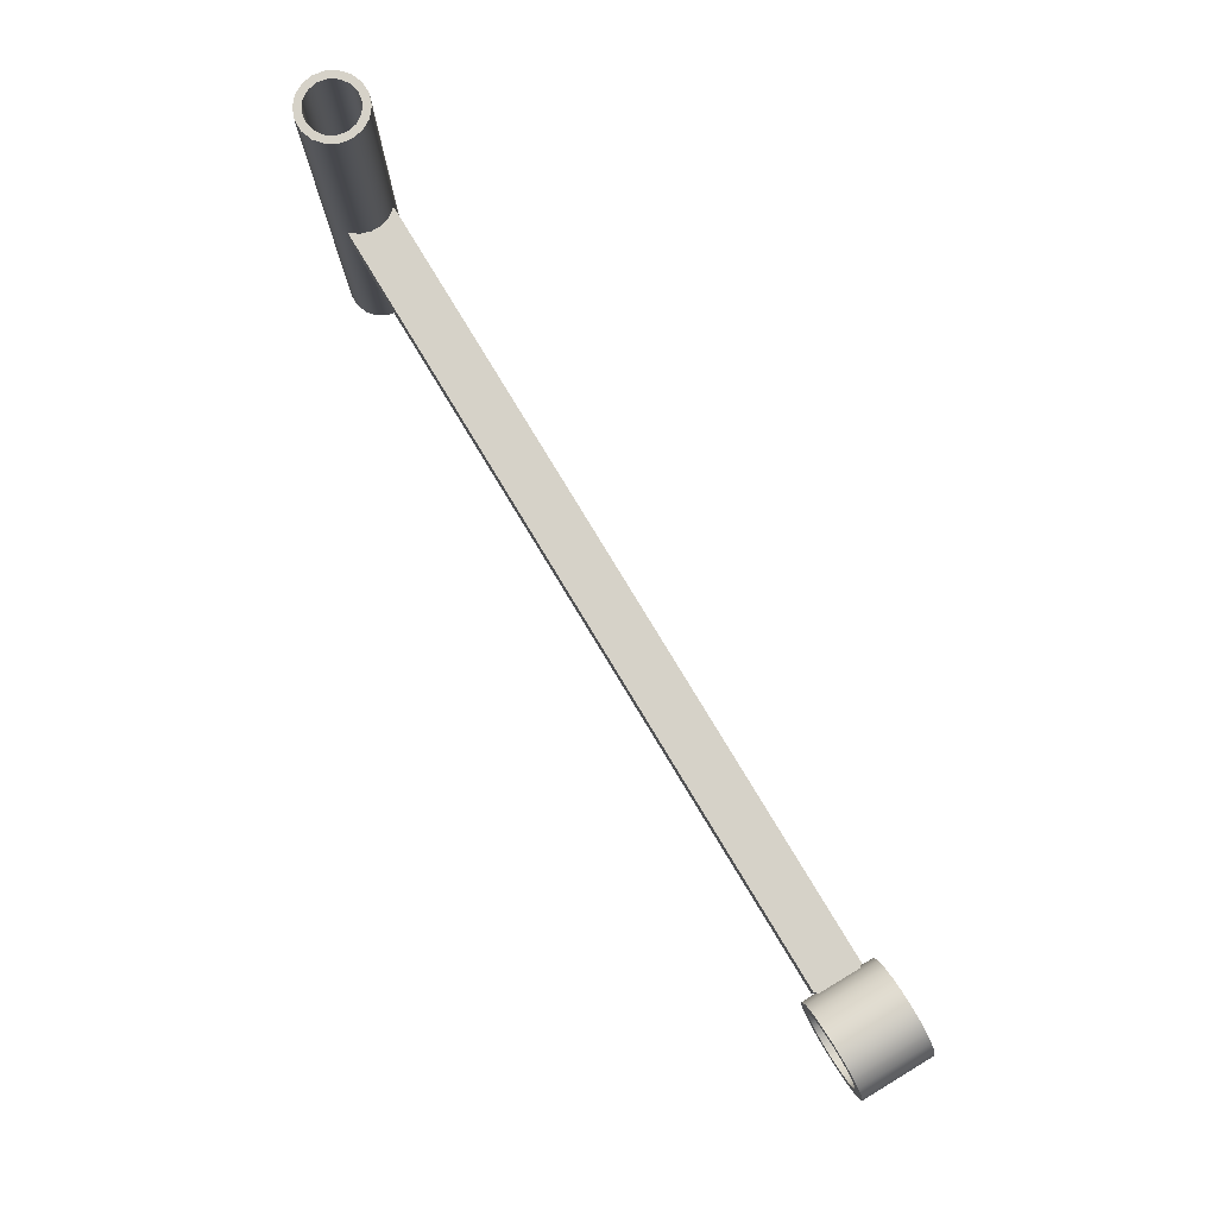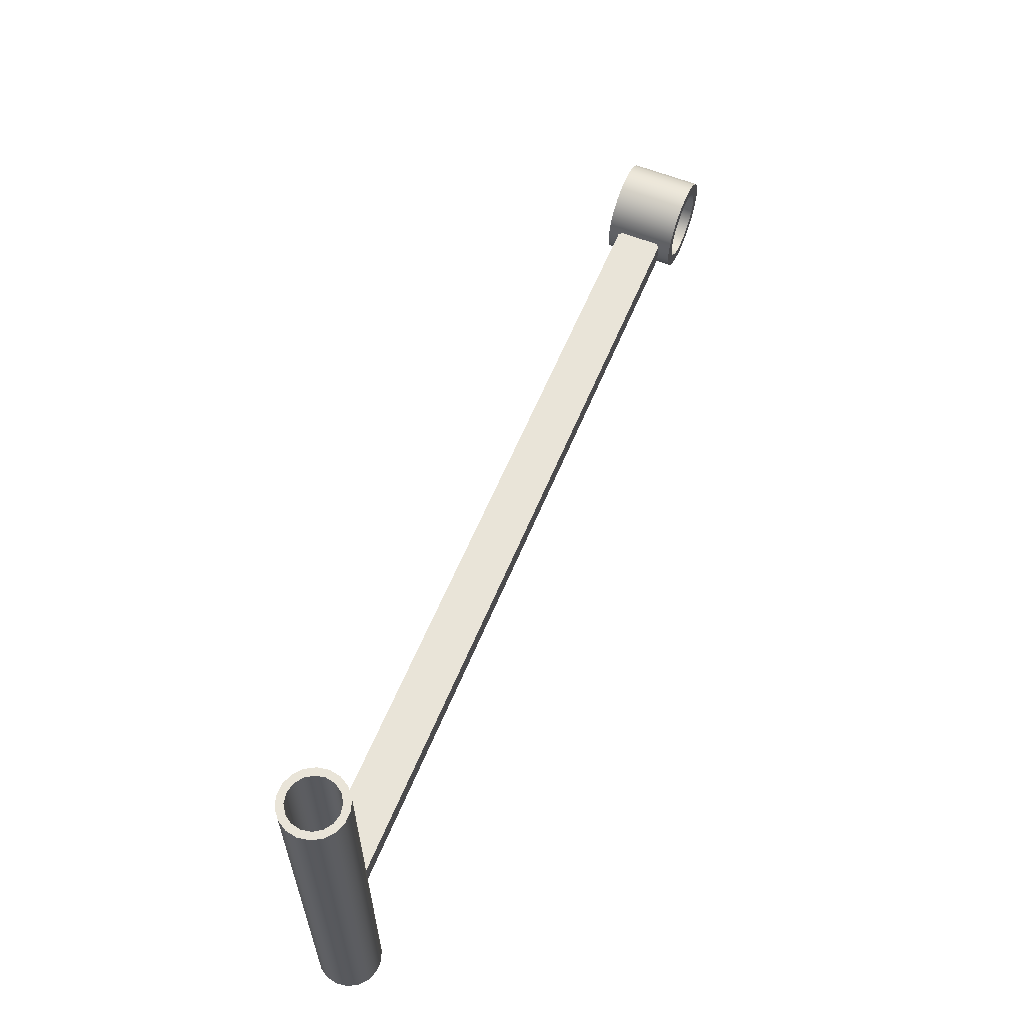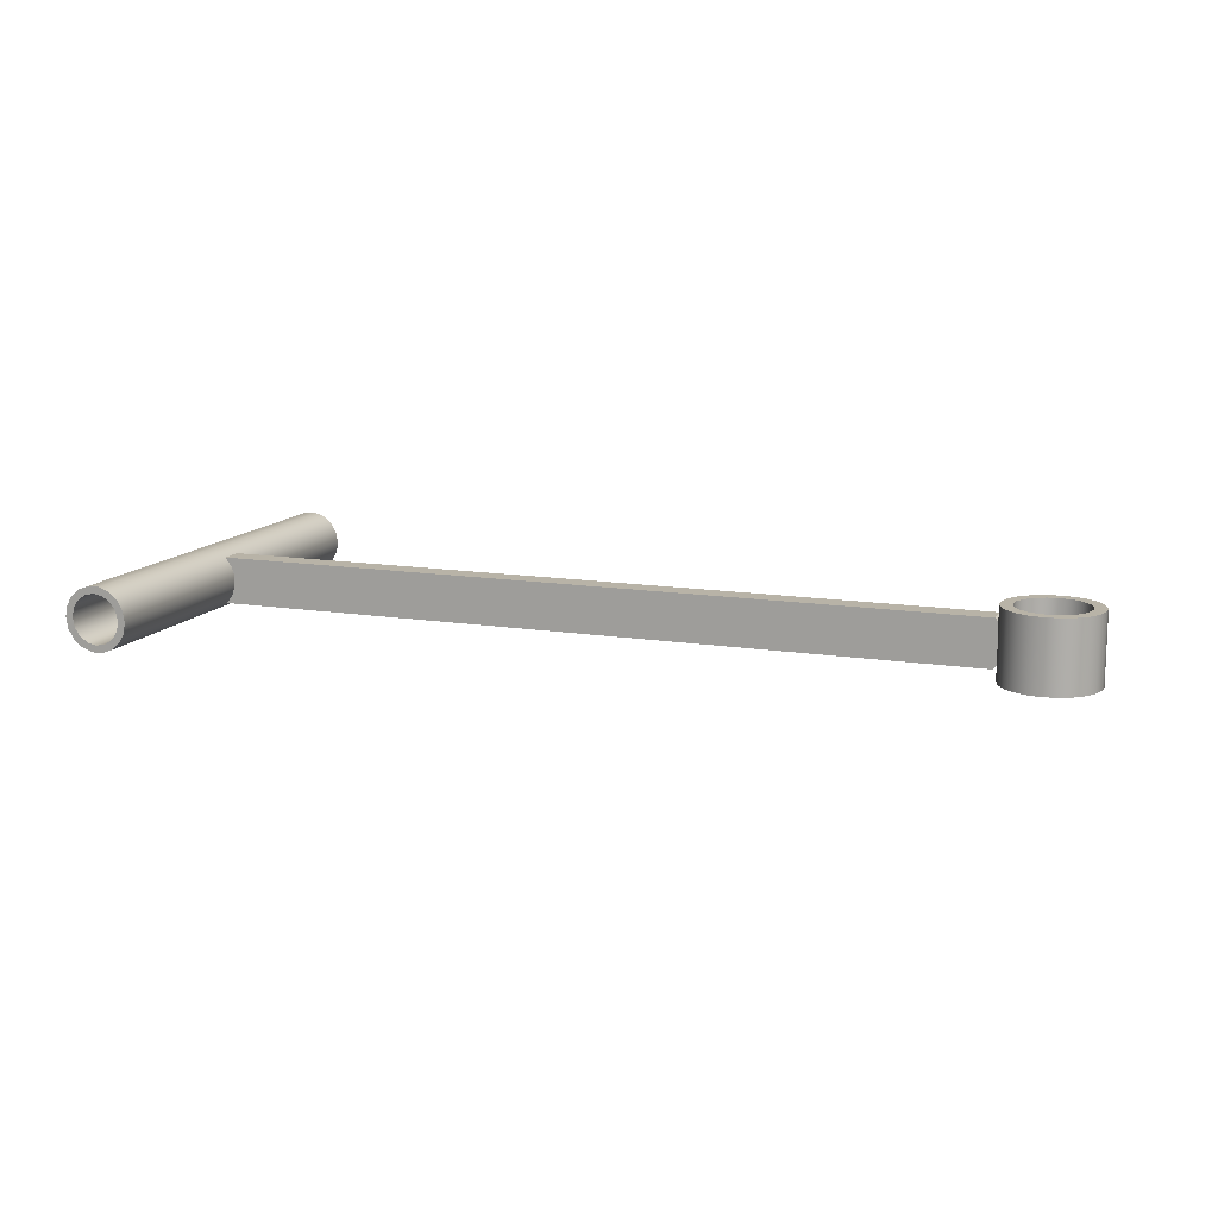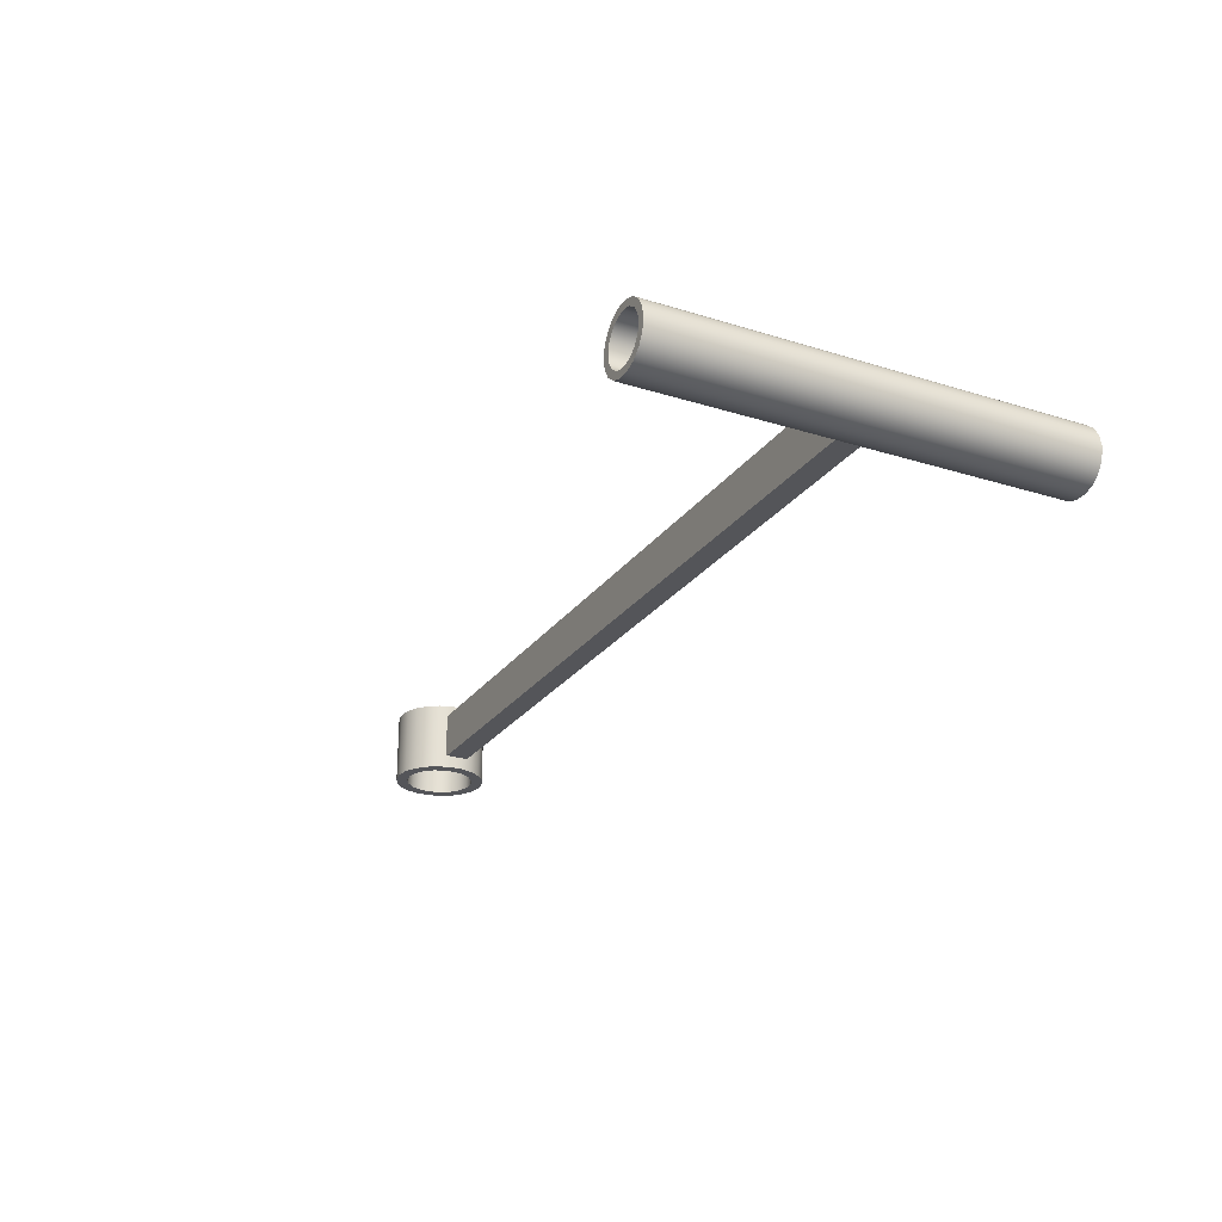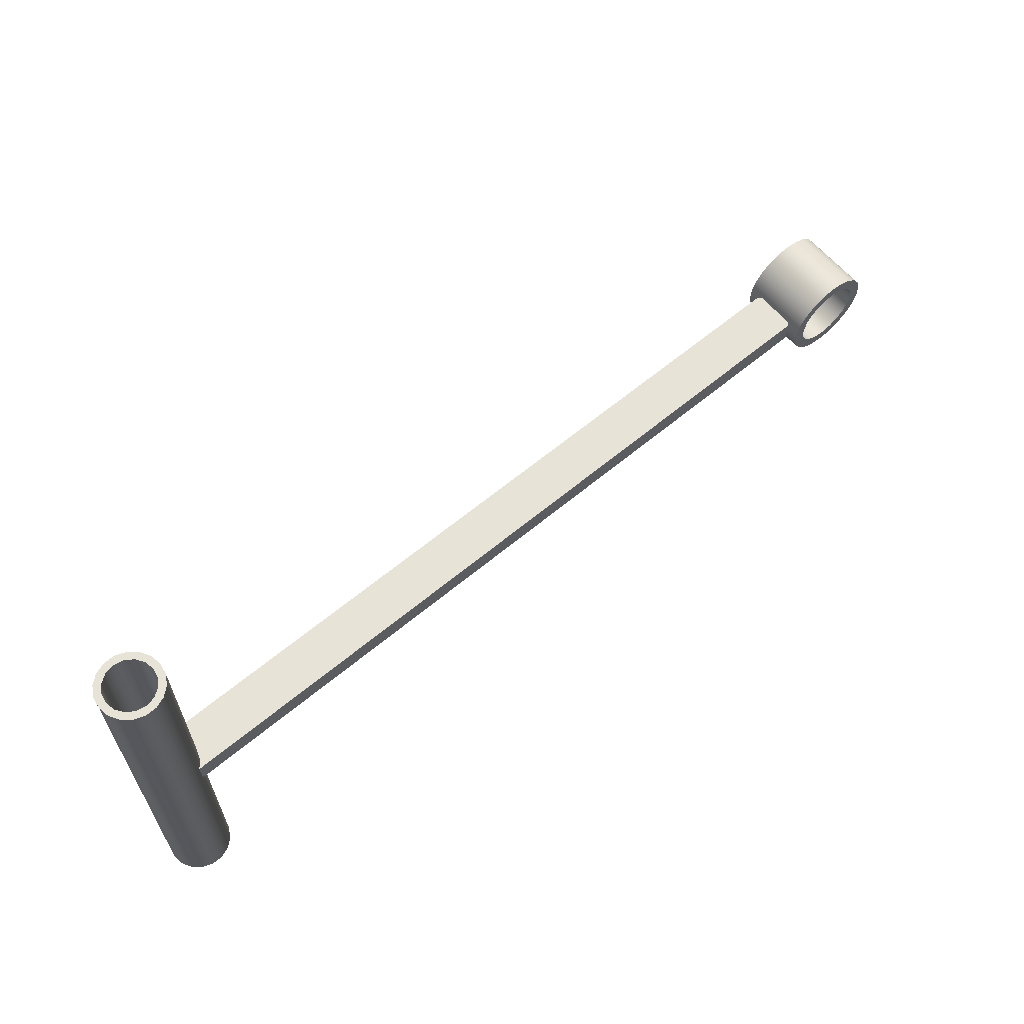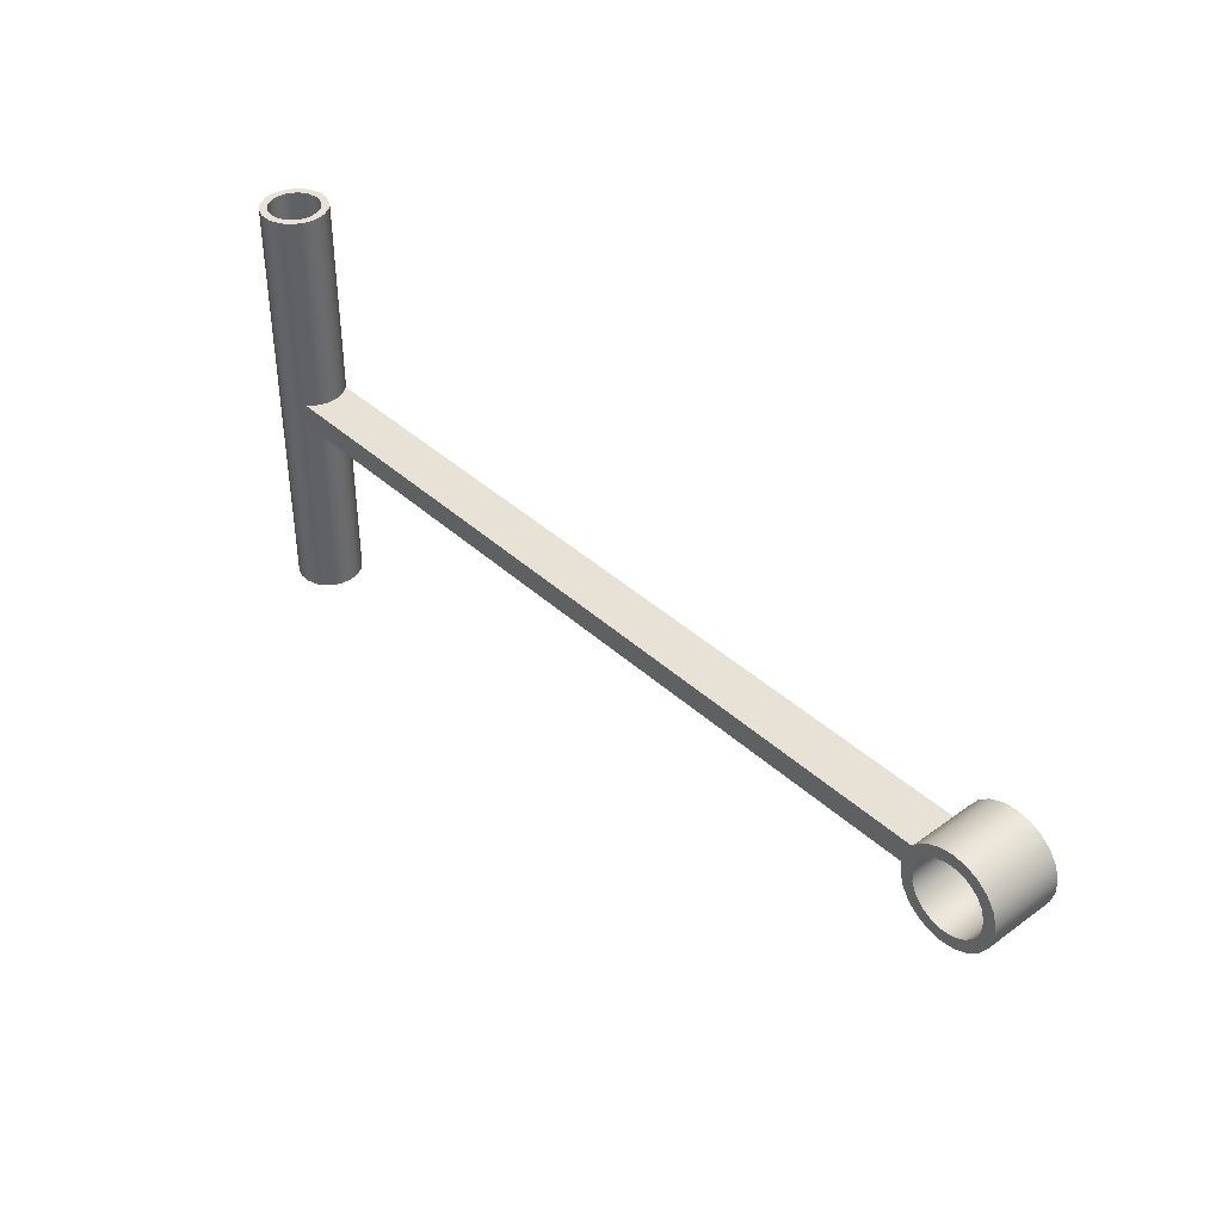
<metadata>
{"format":"obj","ext":"obj","renderer":"f3d","projection":"perspective","resolution":1024,"background":"white","views":[{"elev":78.3,"azim":58.9,"up":"+Z"},{"elev":60.1,"azim":-67.6,"up":"+Z"},{"elev":12.7,"azim":20.5,"up":"+Y"},{"elev":-24.8,"azim":-117.0,"up":"+Y"},{"elev":62.4,"azim":-40.2,"up":"+Z"},{"elev":40.1,"azim":48.2,"up":"+Z"}]}
</metadata>
<code>
g Solid1
v -1.363 0 -8.9
v -1.363 0 8.9
v -1.28 -0.466 -8.9
v -1.28 -0.466 8.9
v -1.28 0.466 -8.9
v -1.28 0.466 8.9
v -1.05 0 -8.9
v -1.05 0 8.9
v -1.044 -0.8758 -8.9
v -1.044 -0.8758 8.9
v -1.044 0.8758 -8.9
v -1.044 0.8758 8.9
v -0.9701 -0.4018 -8.9
v -0.9701 -0.4018 8.9
v -0.9701 0.4018 -8.9
v -0.9701 0.4018 8.9
v -0.7425 -0.7425 -8.9
v -0.7425 -0.7425 8.9
v -0.7425 0.7425 -8.9
v -0.7425 0.7425 8.9
v -0.6813 -1.18 -8.9
v -0.6813 -1.18 8.9
v -0.6813 1.18 -8.9
v -0.6813 1.18 8.9
v -0.4018 -0.9701 -8.9
v -0.4018 -0.9701 8.9
v -0.4018 0.9701 -8.9
v -0.4018 0.9701 8.9
v -0.2366 -1.342 -8.9
v -0.2366 -1.342 8.9
v -0.2366 1.342 -8.9
v -0.2366 1.342 8.9
v 0 -1.05 -8.9
v 0 -1.05 8.9
v 0 1.05 -8.9
v 0 1.05 8.9
v 0.2366 -1.342 -8.9
v 0.2366 -1.342 8.9
v 0.2366 1.342 -8.9
v 0.2366 1.342 8.9
v 0.4018 -0.9701 -8.9
v 0.4018 -0.9701 8.9
v 0.4018 0.9701 -8.9
v 0.4018 0.9701 8.9
v 0.6813 -1.18 -8.9
v 0.6813 -1.18 8.9
v 0.6813 1.18 -8.9
v 0.6813 1.18 8.9
v 0.7425 -0.7425 -8.9
v 0.7425 -0.7425 8.9
v 0.7425 0.7425 -8.9
v 0.7425 0.7425 8.9
v 0.9254 -1 -0.5
v 0.9254 -1 0.5
v 0.9254 1 -0.5
v 0.9254 1 0.5
v 0.9701 -0.4018 -8.9
v 0.9701 -0.4018 8.9
v 0.9701 0.4018 -8.9
v 0.9701 0.4018 8.9
v 1.044 -0.8758 -8.9
v 1.044 -0.8758 8.9
v 1.044 0.8758 -8.9
v 1.044 0.8758 8.9
v 1.044 -0.875 -0.375
v 1.044 -0.875 0.375
v 1.044 0.875 -0.375
v 1.044 0.875 0.375
v 1.05 0 -8.9
v 1.05 0 8.9
v 1.199 -0.6466 -0.5
v 1.199 -0.6466 0.5
v 1.199 0.6466 -0.5
v 1.199 0.6466 0.5
v 1.28 -0.466 -8.9
v 1.28 -0.466 8.9
v 1.28 0.466 -8.9
v 1.28 0.466 8.9
v 1.281 -0.4655 -0.375
v 1.281 -0.4655 0.375
v 1.281 0.4655 -0.375
v 1.281 0.4655 0.375
v 1.344 -0.2236 -0.5
v 1.344 -0.2236 0.5
v 1.344 0.2236 -0.5
v 1.344 0.2236 0.5
v 1.363 0 -8.9
v 1.363 0 -0.375
v 1.363 0 0.375
v 1.363 0 8.9
v 33.93 -1 -0.5
v 33.93 -1 0.5
v 33.93 1 -0.5
v 33.93 1 0.5
v 33.97 -0.9529 -0.5
v 33.97 -0.9529 0.5
v 33.97 0.9529 -0.5
v 33.97 0.9529 0.5
v 34 -0.9254 0
v 34 0.9254 0
v 34 -0.875 -0.1257
v 34 -0.875 0.1257
v 34 0.875 -0.1257
v 34 0.875 0.1257
v 34.02 -0.9078 -0.253
v 34.02 -0.9078 0.253
v 34.02 0.9078 -0.253
v 34.02 0.9078 0.253
v 34.02 -0.9034 -0.5
v 34.02 -0.9034 0.5
v 34.02 0.9034 -0.5
v 34.02 0.9034 0.5
v 34.02 -1.5 -0.2846
v 34.02 -1.5 0.2846
v 34.02 1.5 -0.2846
v 34.02 1.5 0.2846
v 34.04 -0.875 -0.375
v 34.04 -0.875 0.375
v 34.04 0.875 -0.375
v 34.04 0.875 0.375
v 34.06 -0.8517 -0.5
v 34.06 -0.8517 0.5
v 34.06 0.8517 -0.5
v 34.06 0.8517 0.5
v 34.18 -1.5 -0.8308
v 34.18 -1.5 0.8308
v 34.18 1.5 -0.8308
v 34.18 1.5 0.8308
v 34.49 -1.5 -1.31
v 34.49 -1.5 1.31
v 34.49 1.5 -1.31
v 34.49 1.5 1.31
v 34.51 -1.5 0.1239
v 34.51 1.5 0.1239
v 34.55 -1.5 -0.3682
v 34.55 1.5 -0.3682
v 34.63 -1.5 0.6025
v 34.63 1.5 0.6025
v 34.74 -1.5 -0.8204
v 34.74 1.5 -0.8204
v 34.9 -1.5 1.016
v 34.9 1.5 1.016
v 34.92 -1.5 -1.683
v 34.92 -1.5 1.683
v 34.92 1.5 -1.683
v 34.92 1.5 1.683
v 35.08 -1.5 -1.184
v 35.08 1.5 -1.184
v 35.29 -1.5 1.319
v 35.29 1.5 1.319
v 35.44 -1.5 -1.919
v 35.44 -1.5 1.919
v 35.44 1.5 -1.919
v 35.44 1.5 1.919
v 35.51 -1.5 -1.419
v 35.51 1.5 -1.419
v 35.75 -1.5 1.48
v 35.75 1.5 1.48
v 36 -1.5 -2
v 36 -1.5 -1.5
v 36 -1.5 2
v 36 1.5 -2
v 36 1.5 -1.5
v 36 1.5 2
v 36.25 -1.5 1.48
v 36.25 1.5 1.48
v 36.49 -1.5 -1.419
v 36.49 1.5 -1.419
v 36.56 -1.5 -1.919
v 36.56 -1.5 1.919
v 36.56 1.5 -1.919
v 36.56 1.5 1.919
v 36.71 -1.5 1.319
v 36.71 1.5 1.319
v 36.92 -1.5 -1.184
v 36.92 1.5 -1.184
v 37.08 -1.5 -1.683
v 37.08 -1.5 1.683
v 37.08 1.5 -1.683
v 37.08 1.5 1.683
v 37.1 -1.5 1.016
v 37.1 1.5 1.016
v 37.26 -1.5 -0.8204
v 37.26 1.5 -0.8204
v 37.37 -1.5 0.6025
v 37.37 1.5 0.6025
v 37.45 -1.5 -0.3682
v 37.45 1.5 -0.3682
v 37.49 -1.5 0.1239
v 37.49 1.5 0.1239
v 37.51 -1.5 -1.31
v 37.51 -1.5 1.31
v 37.51 1.5 -1.31
v 37.51 1.5 1.31
v 37.82 -1.5 -0.8308
v 37.82 -1.5 0.8308
v 37.82 1.5 -0.8308
v 37.82 1.5 0.8308
v 37.98 -1.5 -0.2846
v 37.98 -1.5 0.2846
v 37.98 1.5 -0.2846
v 37.98 1.5 0.2846
f 66 65 80
f 80 65 79
f 80 79 89
f 89 79 88
f 89 88 82
f 82 88 81
f 82 81 68
f 68 81 67
f 119 103 67
f 67 103 104
f 67 104 68
f 68 104 120
f 119 88 117
f 117 88 79
f 117 79 65
f 67 81 119
f 119 81 88
f 118 89 120
f 120 89 82
f 120 82 68
f 66 80 118
f 118 80 89
f 118 102 66
f 66 102 101
f 66 101 65
f 65 101 117
f 117 101 119
f 119 101 103
f 103 101 104
f 104 101 102
f 104 102 118
f 118 120 104
f 156 160 163
f 163 160 167
f 163 167 168
f 168 167 175
f 168 175 176
f 176 175 183
f 176 183 184
f 184 183 187
f 184 187 188
f 188 187 189
f 188 189 190
f 190 189 185
f 190 185 186
f 186 185 181
f 186 181 182
f 182 181 173
f 182 173 174
f 174 173 165
f 174 165 166
f 166 165 157
f 166 157 158
f 158 157 149
f 158 149 150
f 150 149 141
f 150 141 142
f 142 141 137
f 142 137 138
f 138 137 133
f 138 133 134
f 134 133 135
f 134 135 136
f 136 135 139
f 136 139 140
f 140 139 147
f 140 147 148
f 148 147 155
f 148 155 156
f 156 155 160
f 171 169 162
f 162 169 159
f 162 159 153
f 153 159 151
f 153 151 145
f 145 151 143
f 145 143 131
f 131 143 129
f 131 129 127
f 127 129 125
f 127 125 123
f 123 125 121
f 121 125 113
f 121 113 105
f 105 113 99
f 99 113 114
f 99 114 106
f 106 114 122
f 122 114 126
f 122 126 128
f 128 126 132
f 132 126 130
f 132 130 146
f 146 130 144
f 146 144 154
f 154 144 152
f 154 152 164
f 164 152 161
f 164 161 172
f 172 161 170
f 172 170 180
f 180 170 178
f 180 178 194
f 194 178 192
f 194 192 198
f 198 192 196
f 198 196 202
f 202 196 200
f 202 200 201
f 201 200 199
f 201 199 197
f 197 199 195
f 197 195 193
f 193 195 191
f 193 191 179
f 179 191 177
f 179 177 171
f 171 177 169
f 122 128 124
f 124 128 116
f 124 116 108
f 108 116 100
f 100 116 115
f 100 115 107
f 107 115 123
f 123 115 127
f 14 13 8
f 8 13 7
f 8 7 16
f 16 7 15
f 16 15 20
f 20 15 19
f 20 19 28
f 28 19 27
f 28 27 36
f 36 27 35
f 36 35 44
f 44 35 43
f 44 43 52
f 52 43 51
f 52 51 60
f 60 51 59
f 60 59 70
f 70 59 69
f 70 69 58
f 58 69 57
f 58 57 50
f 50 57 49
f 50 49 42
f 42 49 41
f 42 41 34
f 34 41 33
f 34 33 26
f 26 33 25
f 26 25 18
f 18 25 17
f 18 17 14
f 14 17 13
f 6 5 2
f 2 5 1
f 2 1 4
f 4 1 3
f 4 3 10
f 10 3 9
f 10 9 22
f 22 9 21
f 22 21 30
f 30 21 29
f 30 29 38
f 38 29 37
f 38 37 46
f 46 37 45
f 46 45 54
f 54 45 53
f 53 45 61
f 53 61 71
f 71 61 75
f 71 75 83
f 83 75 87
f 83 87 85
f 85 87 77
f 85 77 73
f 73 77 63
f 73 63 55
f 55 63 47
f 55 47 48
f 48 47 40
f 40 47 39
f 40 39 32
f 32 39 31
f 32 31 24
f 24 31 23
f 24 23 12
f 12 23 11
f 12 11 6
f 6 11 5
f 55 48 56
f 56 48 64
f 56 64 74
f 74 64 78
f 74 78 86
f 86 78 90
f 86 90 84
f 84 90 76
f 84 76 72
f 72 76 62
f 72 62 54
f 54 62 46
f 121 105 109
f 109 105 99
f 109 99 95
f 95 99 96
f 95 96 91
f 91 96 92
f 96 99 110
f 110 99 106
f 110 106 122
f 124 108 112
f 112 108 98
f 98 108 100
f 98 100 97
f 97 100 107
f 97 107 111
f 111 107 123
f 93 94 97
f 97 94 98
f 54 92 72
f 72 92 96
f 72 96 110
f 110 122 72
f 72 122 84
f 84 122 124
f 84 124 86
f 86 124 74
f 74 124 112
f 74 112 98
f 98 94 74
f 74 94 56
f 55 93 73
f 73 93 97
f 73 97 111
f 111 123 73
f 73 123 85
f 85 123 121
f 85 121 83
f 83 121 71
f 71 121 109
f 71 109 95
f 95 91 71
f 71 91 53
f 6 2 8
f 8 2 4
f 8 4 14
f 14 4 10
f 14 10 18
f 18 10 22
f 18 22 26
f 26 22 30
f 26 30 34
f 34 30 38
f 34 38 42
f 42 38 46
f 42 46 50
f 50 46 62
f 50 62 58
f 58 62 76
f 58 76 70
f 70 76 90
f 70 90 78
f 70 78 60
f 60 78 64
f 60 64 52
f 52 64 48
f 52 48 44
f 44 48 40
f 44 40 36
f 36 40 32
f 36 32 28
f 28 32 24
f 28 24 20
f 20 24 12
f 20 12 16
f 16 12 6
f 16 6 8
f 3 1 7
f 7 1 5
f 7 5 15
f 15 5 11
f 15 11 19
f 19 11 23
f 19 23 27
f 27 23 31
f 27 31 35
f 35 31 39
f 35 39 43
f 43 39 47
f 43 47 51
f 51 47 63
f 51 63 59
f 59 63 77
f 59 77 69
f 69 77 87
f 69 87 75
f 69 75 57
f 57 75 61
f 57 61 49
f 49 61 45
f 49 45 41
f 41 45 37
f 41 37 33
f 33 37 29
f 33 29 25
f 25 29 21
f 25 21 17
f 17 21 9
f 17 9 13
f 13 9 3
f 13 3 7
f 91 92 53
f 53 92 54
f 94 93 56
f 56 93 55
f 171 162 163
f 163 162 153
f 163 153 156
f 156 153 145
f 156 145 148
f 148 145 131
f 148 131 140
f 140 131 127
f 140 127 136
f 136 127 115
f 136 115 134
f 134 115 116
f 134 116 138
f 138 116 128
f 138 128 132
f 138 132 142
f 142 132 146
f 142 146 150
f 150 146 154
f 150 154 158
f 158 154 164
f 158 164 166
f 166 164 172
f 166 172 174
f 174 172 180
f 174 180 182
f 182 180 194
f 182 194 186
f 186 194 198
f 186 198 202
f 186 202 190
f 190 202 201
f 190 201 188
f 188 201 197
f 188 197 184
f 184 197 193
f 184 193 176
f 176 193 179
f 176 179 168
f 168 179 171
f 168 171 163
f 151 159 160
f 160 159 169
f 160 169 167
f 167 169 177
f 167 177 175
f 175 177 191
f 175 191 183
f 183 191 195
f 183 195 187
f 187 195 199
f 187 199 189
f 189 199 200
f 189 200 185
f 185 200 196
f 185 196 192
f 185 192 181
f 181 192 178
f 181 178 173
f 173 178 170
f 173 170 165
f 165 170 161
f 165 161 157
f 157 161 152
f 157 152 149
f 149 152 144
f 149 144 141
f 141 144 130
f 141 130 137
f 137 130 126
f 137 126 114
f 137 114 133
f 133 114 113
f 133 113 135
f 135 113 125
f 135 125 139
f 139 125 129
f 139 129 147
f 147 129 143
f 147 143 155
f 155 143 151
f 155 151 160

</code>
